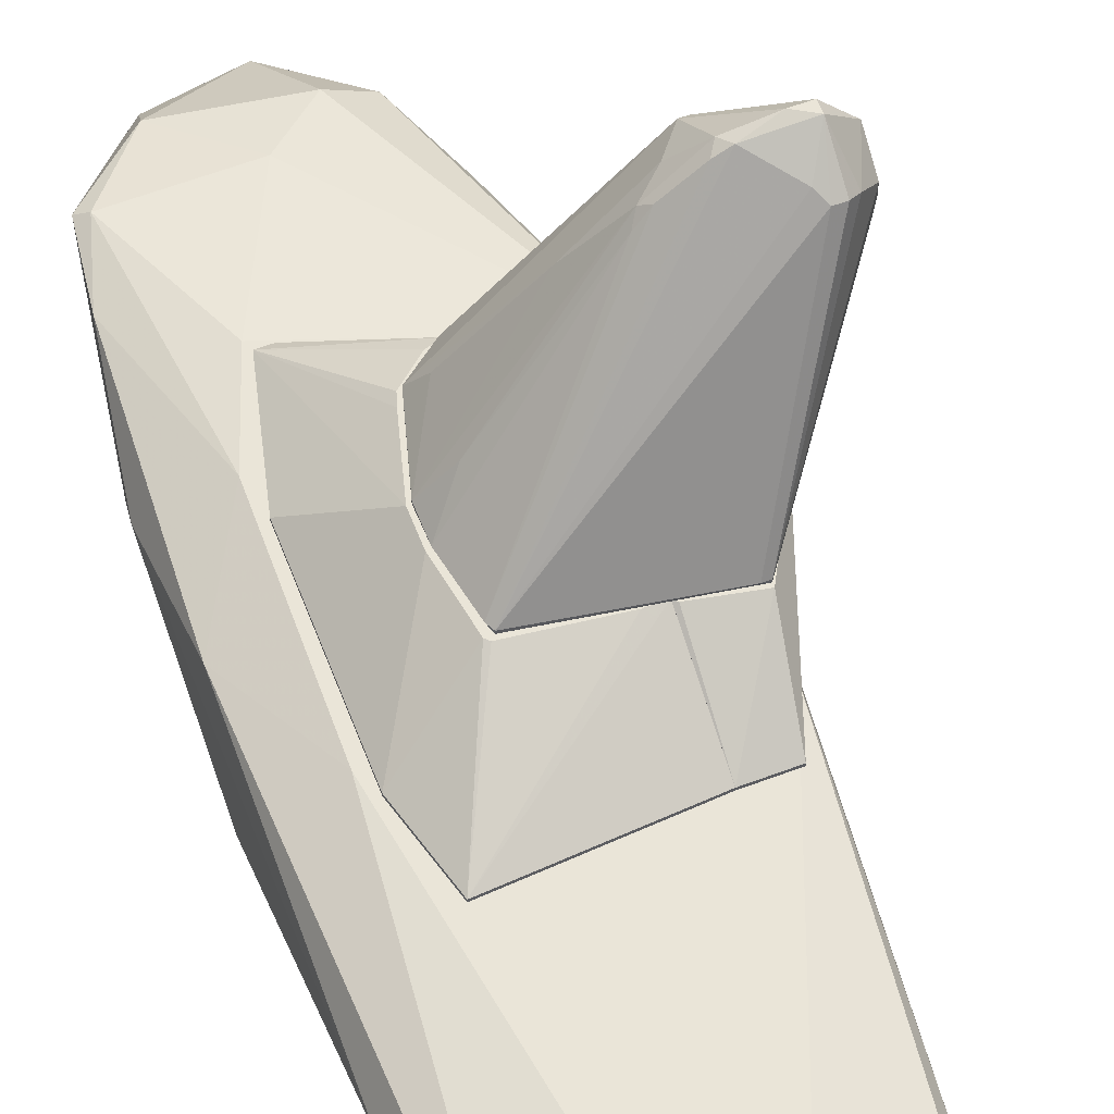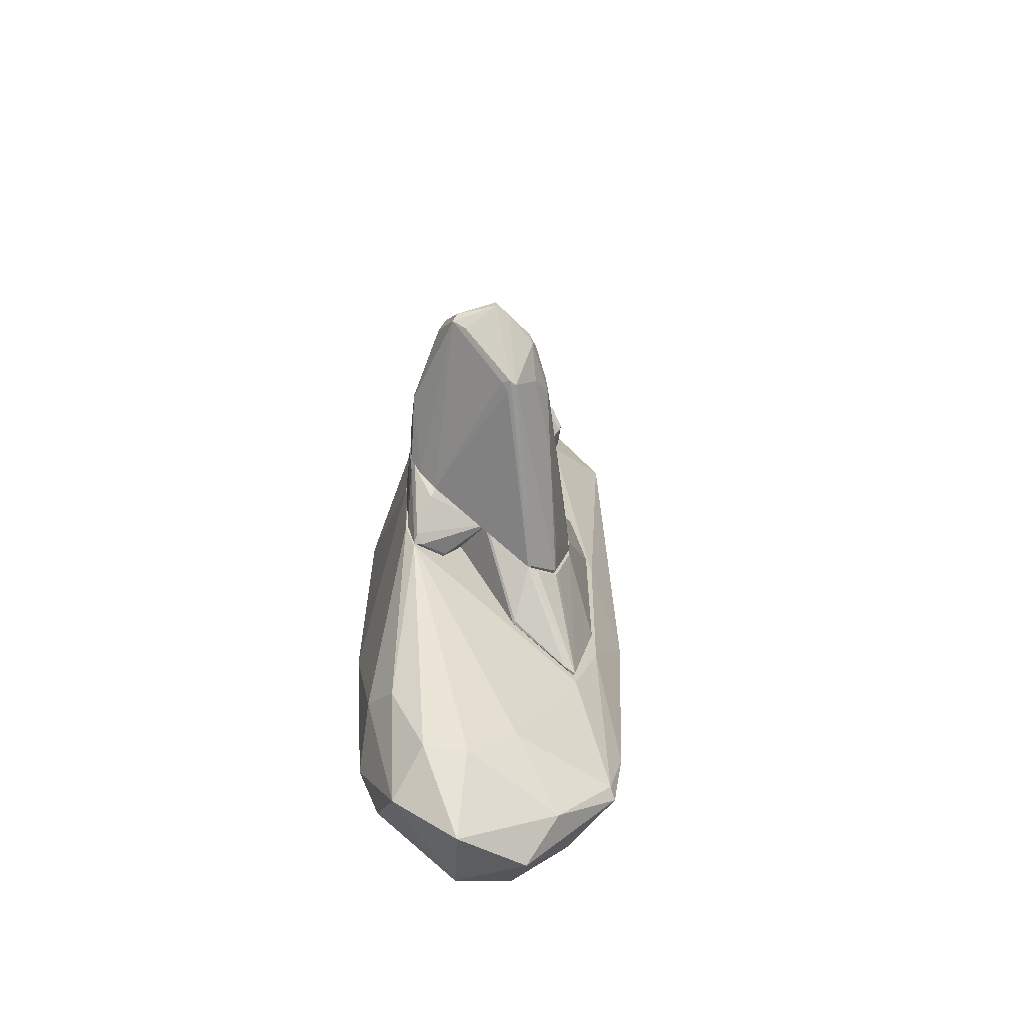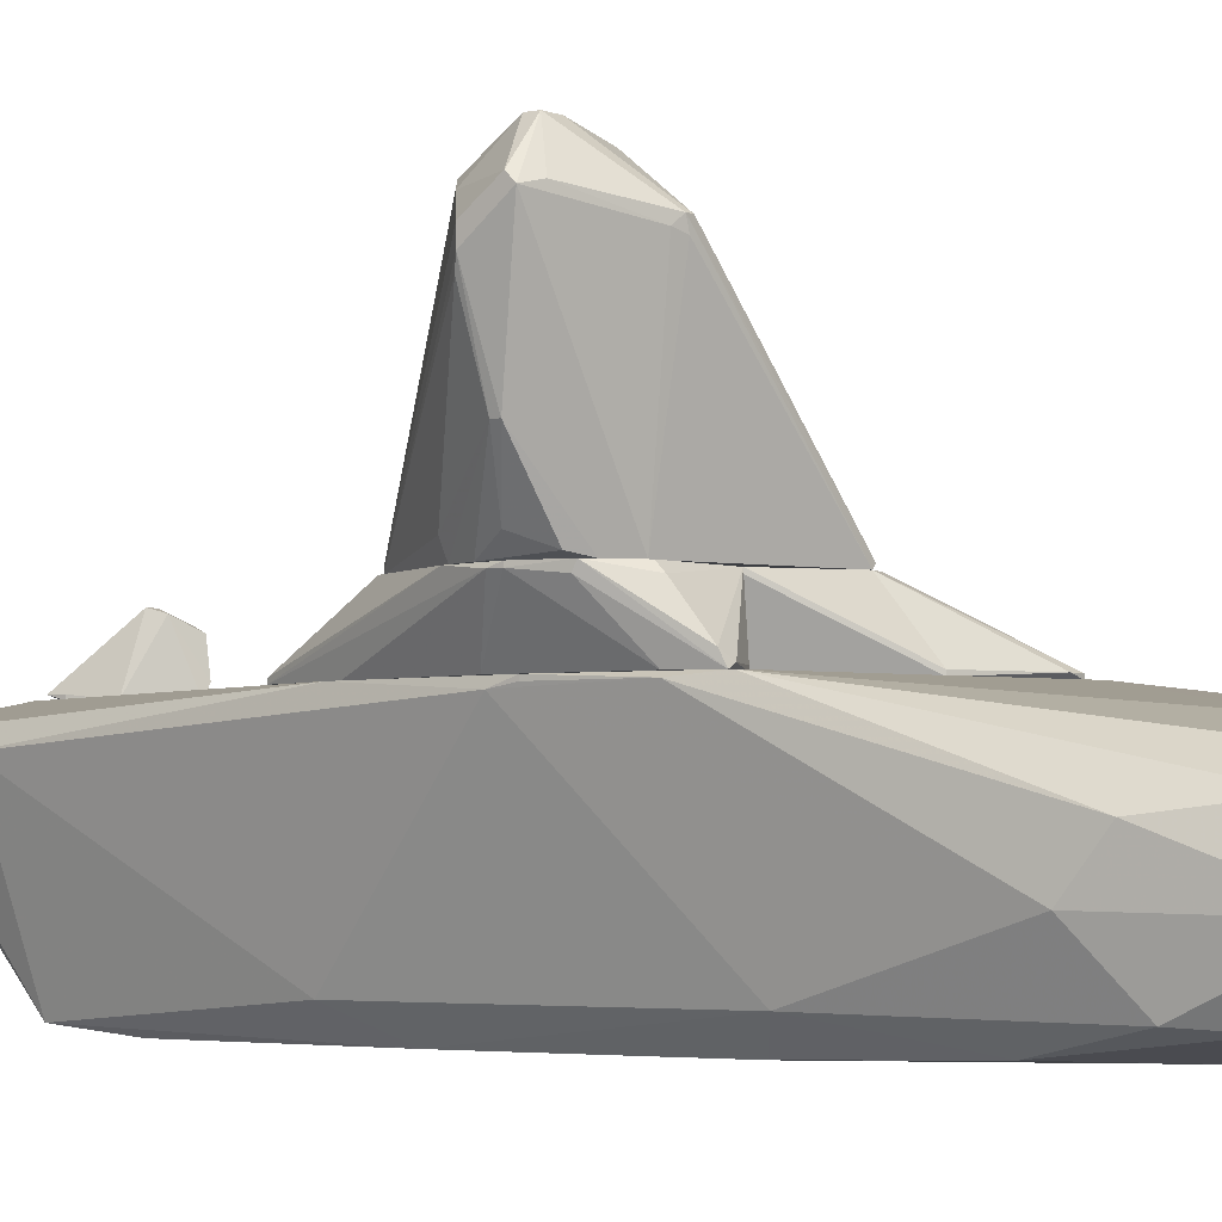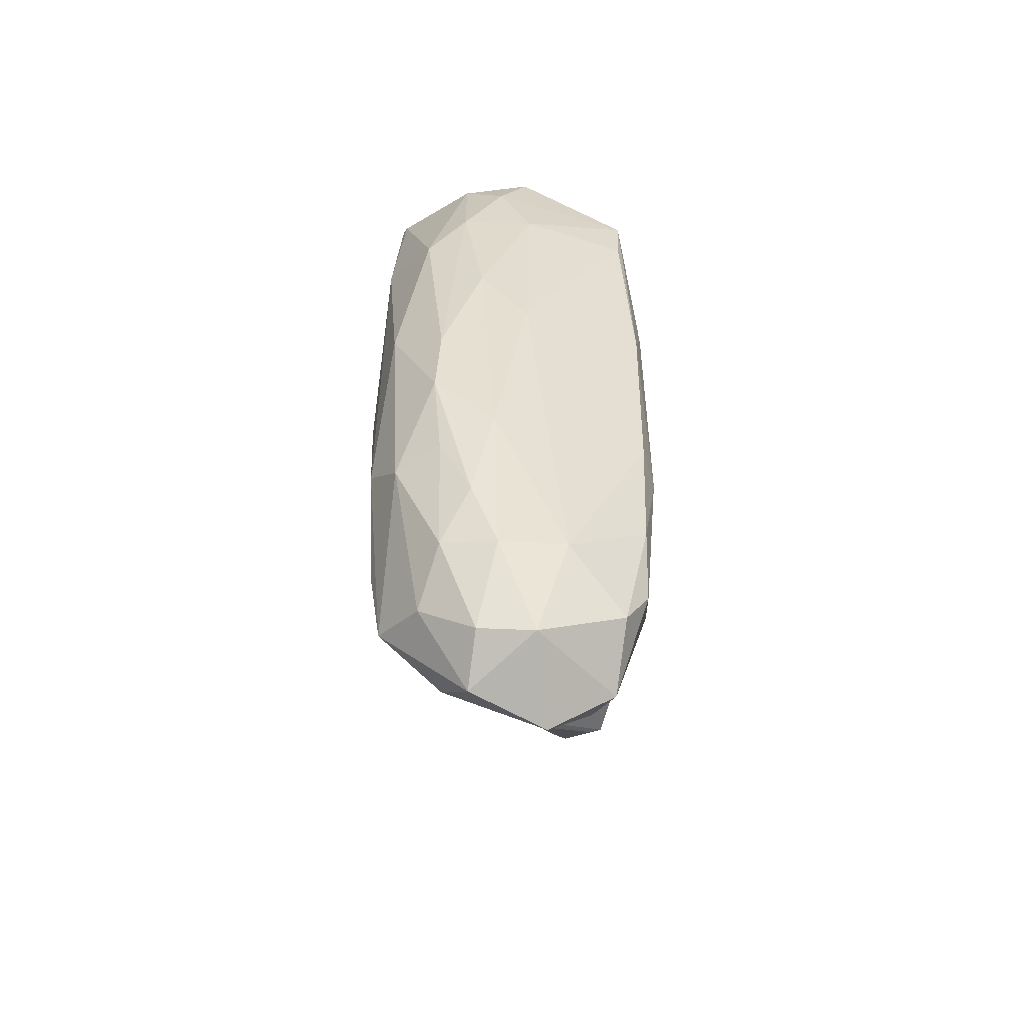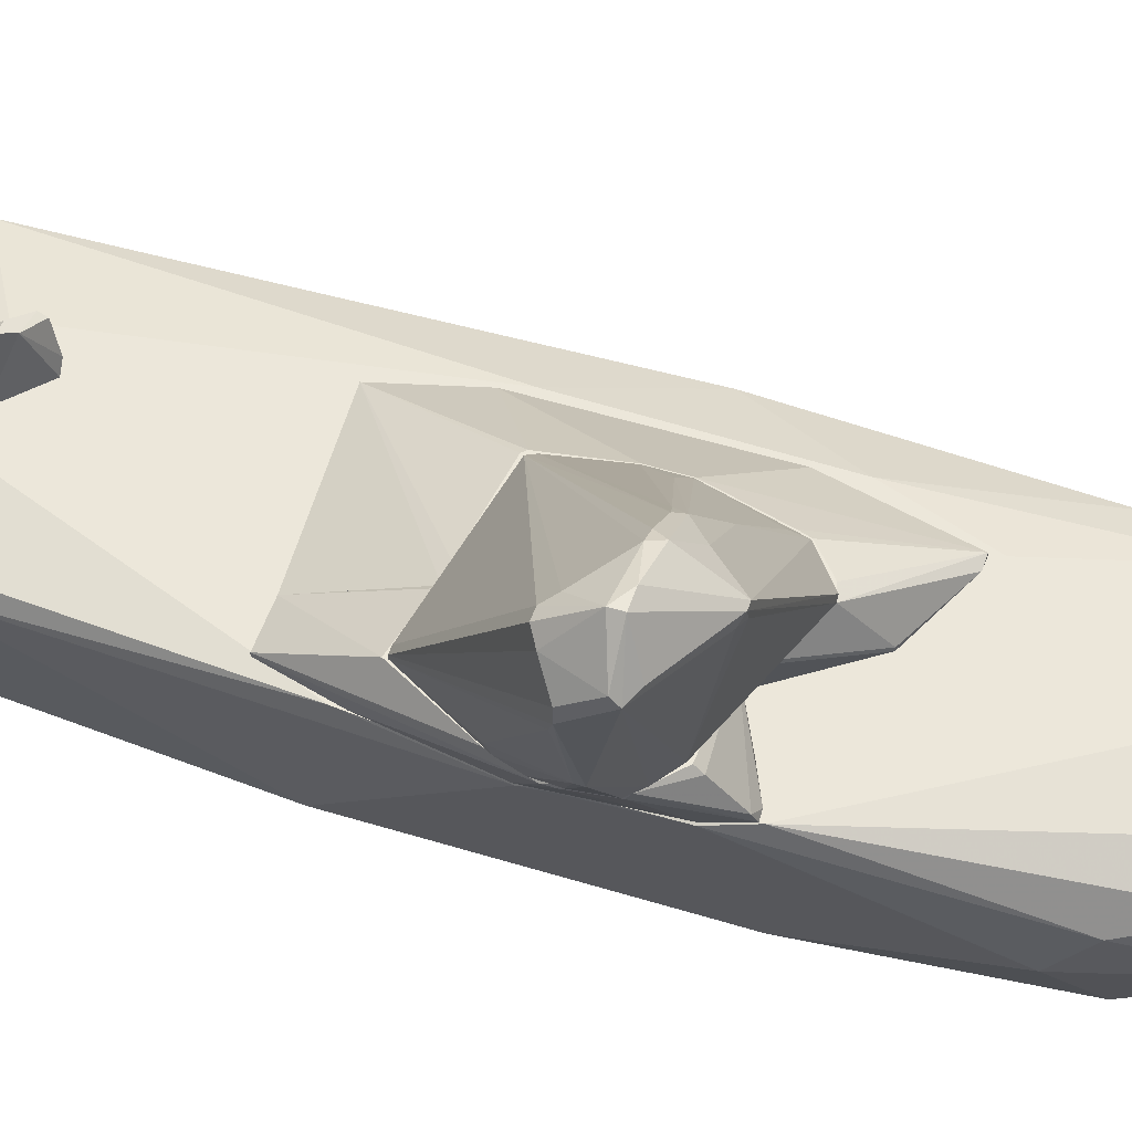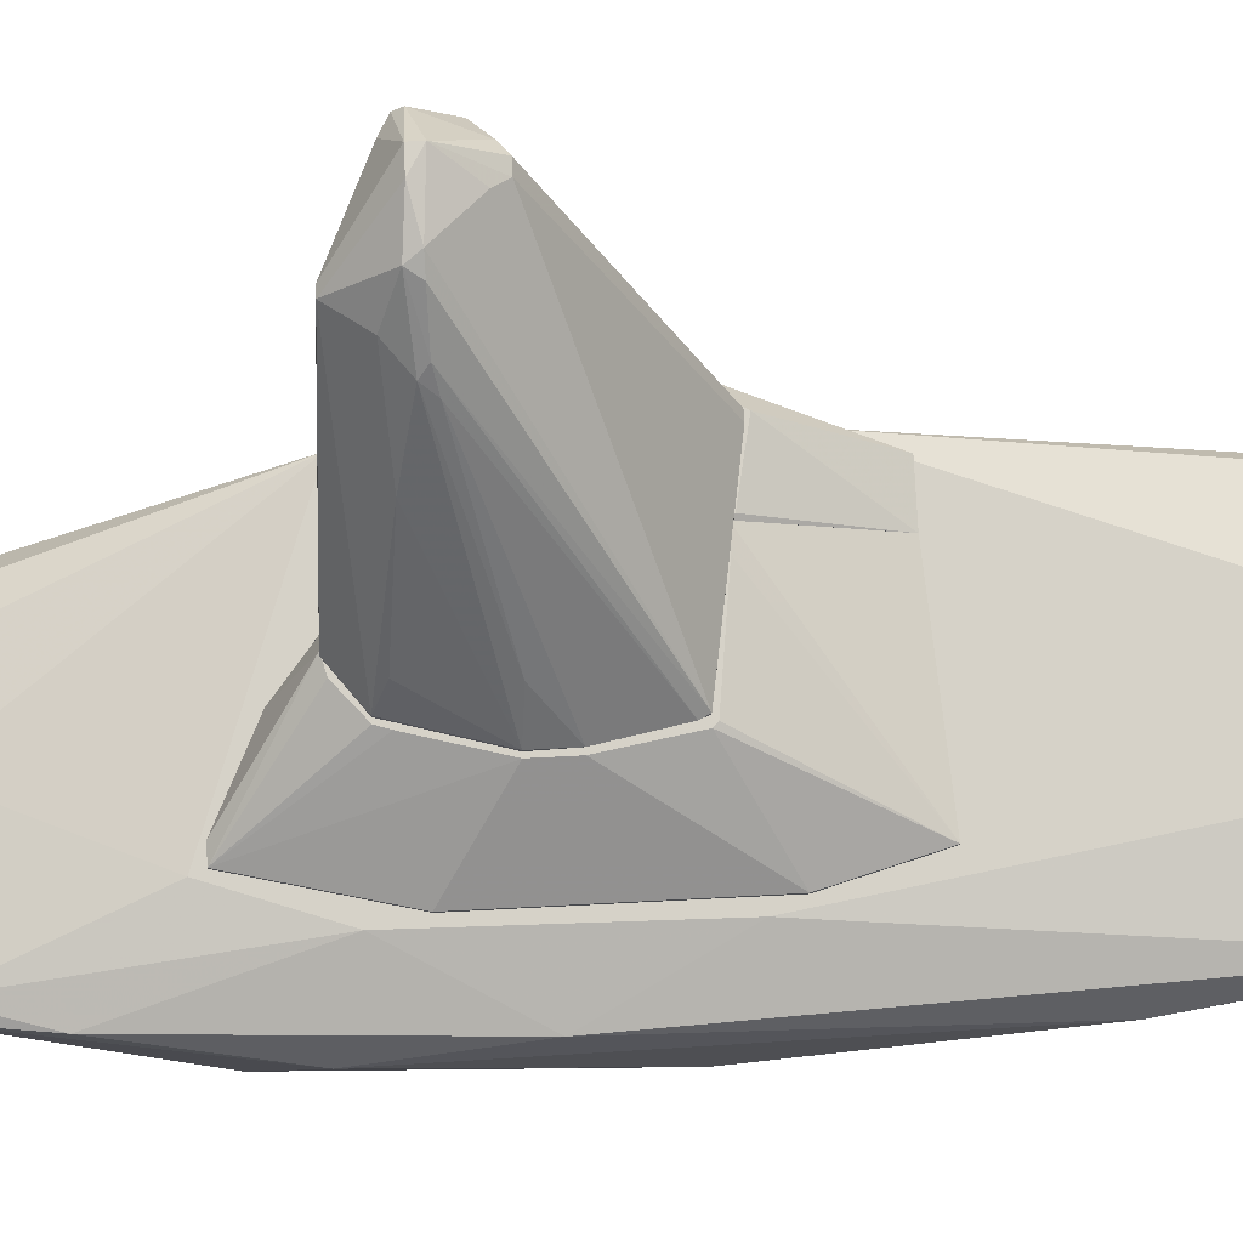
<metadata>
{"format":"obj","ext":"obj","renderer":"f3d","projection":"perspective","resolution":1024,"background":"white","views":[{"elev":59.6,"azim":158.9,"up":"+Z"},{"elev":-64.0,"azim":-35.9,"up":"+Y"},{"elev":-3.2,"azim":-54.2,"up":"+Z"},{"elev":-51.9,"azim":153.8,"up":"+Y"},{"elev":52.0,"azim":-71.6,"up":"+Z"},{"elev":77.7,"azim":87.1,"up":"+Z"}]}
</metadata>
<code>
o convex_0
v -2.105 -1.244 1.782
v -1.858 0.7708 1.823
v -0.132 0.4829 1.823
v -2.886 -1.079 4.208
v -0.2141 -1.49 1.823
v -2.969 -0.7916 2.522
v -2.147 -0.997 4.043
v -2.27 -1.614 3.673
v -2.886 -0.5039 3.879
v -0.6255 -1.779 1.782
v -3.215 -1.161 3.755
v 0.03266 -0.6269 1.782
v -2.516 -0.3397 1.782
v -3.215 -0.7504 3.427
v -1.694 -1.079 3.673
v -1.941 0.7708 1.782
v -2.516 -0.9558 1.823
v -2.763 -0.5039 3.879
v 0.03266 -0.2573 1.823
v -2.188 -1.614 3.673
v -2.475 -0.05168 1.946
v -0.132 0.4829 1.782
v 0.03266 -0.6269 1.823
v -3.215 -0.7504 3.591
v -2.229 -1.12 4.084
v -1.612 -0.956 3.591
v -2.352 -1.573 3.591
v -2.886 -0.9558 4.208
v -0.5841 -1.779 1.823
v -2.969 -0.8737 2.522
v -2.311 -0.997 4.125
v -1.201 -1.244 3.056
v -0.0907 0.4005 1.823
v -2.352 -1.079 1.782
v -3.174 -0.709 3.303
v -3.215 -1.079 3.838
v -3.01 -0.586 3.797
v -2.229 -1.614 3.55
v -1.941 -1.285 3.755
v -2.681 -0.6269 3.961
v -2.64 -0.6269 1.946
v -3.051 -1.244 3.797
v -2.681 -1.079 4.208
v -1.776 -0.997 3.755
v -0.3784 -1.367 2.07
v -0.2141 -1.49 1.782
v -0.2964 -0.586 2.193
v -1.941 0.7708 1.823
v -2.434 -0.09286 1.782
f 21 16 49
f 10 1 12
f 12 1 13
f 12 13 16
f 3 2 18
f 2 9 18
f 4 8 20
f 2 3 22
f 16 2 22
f 12 16 22
f 19 12 22
f 5 12 23
f 12 19 23
f 14 11 24
f 16 14 24
f 11 1 27
f 18 9 28
f 8 10 29
f 20 8 29
f 5 20 29
f 14 6 30
f 11 14 30
f 7 3 31
f 25 7 31
f 20 5 32
f 23 15 32
f 22 3 33
f 19 22 33
f 26 19 33
f 1 11 34
f 13 1 34
f 17 13 34
f 11 30 34
f 30 17 34
f 6 14 35
f 14 16 35
f 21 6 35
f 16 21 35
f 11 4 36
f 24 11 36
f 4 28 36
f 36 28 37
f 28 9 37
f 24 36 37
f 1 10 38
f 10 8 38
f 27 1 38
f 8 27 38
f 15 25 39
f 25 20 39
f 20 32 39
f 32 15 39
f 3 18 40
f 18 28 40
f 31 3 40
f 28 31 40
f 6 13 41
f 13 17 41
f 30 6 41
f 17 30 41
f 8 4 42
f 4 11 42
f 27 8 42
f 11 27 42
f 4 20 43
f 20 25 43
f 28 4 43
f 25 31 43
f 31 28 43
f 3 7 44
f 7 25 44
f 25 15 44
f 15 26 44
f 33 3 44
f 26 33 44
f 5 23 45
f 32 5 45
f 23 32 45
f 12 5 46
f 10 12 46
f 5 29 46
f 29 10 46
f 15 23 47
f 23 19 47
f 26 15 47
f 19 26 47
f 9 2 48
f 2 16 48
f 16 24 48
f 37 9 48
f 24 37 48
f 13 6 49
f 16 13 49
f 6 21 49
o convex_1
v 1.266 -2.312 -0.5616
v -2.146 -0.3793 1.124
v -2.146 -0.3793 1.165
v 0.5674 5.622 0.9592
v -1.241 4.101 -0.9319
v 1.184 -4.203 0.9592
v -0.9952 -4.533 -0.8086
v 1.472 2.456 -0.315
v -1.529 5.293 0.9183
v -1.201 -4.819 0.466
v 1.39 5.005 1
v 0.3204 0.605 -1.014
v 0.07367 5.046 -0.5206
v 0.07367 -5.149 -0.6851
v 1.677 -1.86 0.5893
v -1.571 -1.696 -0.7262
v 0.4028 4.429 1.165
v 0.9374 -1.613 1.165
v -1.982 -1.737 1.165
v -0.173 -3.916 -1.014
v -0.4606 -5.685 0.1371
v -1.653 -3.545 -0.1505
v 1.143 -4.532 0.1371
v -1.283 -1.489 -1.014
v -0.4606 5.498 -0.1917
v 1.061 3.072 -0.6027
v 1.719 0.4006 0.05495
v -1.571 1.593 -0.7262
v -0.7481 -4.821 0.7126
v -1.735 4.306 0.7948
v 0.9374 -3.216 -0.7674
v -0.5427 4.882 1.165
v 1.348 -0.2148 -0.6441
v 1.595 -0.4615 0.9183
v 0.8962 4.635 -0.2326
v 0.197 3.237 -0.8907
v 0.4849 -5.478 0.178
v 1.595 -2.436 -0.02718
v -1.159 -5.148 -0.1917
v 1.636 2.991 0.6715
v 0.4437 5.581 0.2192
v -1.119 5.664 0.9594
v -1.159 3.32 -1.014
v 1.307 -4.285 0.8771
v 0.5674 -5.025 0.7124
v -1.324 -3.997 -0.7674
v 0.7316 -1.9 -0.9317
v 1.143 -3.915 -0.3973
v 0.8962 1.305 -0.8495
v 0.5674 -2.641 1.165
v -0.173 -4.245 0.9183
v -1.612 -3.916 0.3425
v 0.6495 -5.067 -0.3561
v -1.982 1.182 1.165
v -1.241 -3.093 -0.9731
v 0.6083 -4.04 -0.8086
v -2.146 -0.1326 1.083
v 0.9783 0.7694 1.165
v 0.5262 4.182 -0.6439
v 1.39 -1.161 -0.6027
v -2.105 -1.325 1.124
v -1.324 0.976 -1.014
v 1.39 4.964 0.8771
v 1.431 -3.381 0.9183
f 93 64 113
f 66 52 67
f 67 52 68
f 63 56 69
f 61 69 73
f 54 58 74
f 62 54 74
f 68 59 78
f 59 70 78
f 58 54 79
f 54 77 79
f 60 53 81
f 52 66 81
f 66 60 81
f 75 57 82
f 57 76 82
f 57 75 84
f 70 63 86
f 76 64 87
f 56 63 88
f 70 59 88
f 63 70 88
f 76 57 89
f 64 76 89
f 83 64 89
f 60 83 89
f 53 60 90
f 62 74 90
f 84 62 90
f 74 58 91
f 58 81 91
f 81 53 91
f 53 90 91
f 90 74 91
f 61 73 92
f 54 85 92
f 85 61 92
f 86 72 93
f 87 64 93
f 72 87 93
f 78 70 94
f 70 86 94
f 93 55 94
f 86 93 94
f 71 65 95
f 56 88 95
f 88 71 95
f 69 61 96
f 80 50 97
f 87 72 97
f 50 87 97
f 75 82 98
f 61 85 98
f 85 75 98
f 96 61 98
f 82 96 98
f 55 67 99
f 67 68 99
f 99 68 100
f 68 78 100
f 94 55 100
f 78 94 100
f 55 99 100
f 59 68 101
f 88 59 101
f 71 88 101
f 86 63 102
f 72 86 102
f 97 72 102
f 58 79 103
f 52 81 103
f 81 58 103
f 69 56 104
f 65 73 104
f 73 69 104
f 95 65 104
f 56 95 104
f 63 69 105
f 69 96 105
f 96 80 105
f 80 97 105
f 102 63 105
f 97 102 105
f 51 52 106
f 65 71 106
f 77 65 106
f 79 77 106
f 52 103 106
f 103 79 106
f 60 66 107
f 66 67 107
f 83 60 107
f 67 83 107
f 54 62 108
f 62 84 108
f 84 75 108
f 85 54 108
f 75 85 108
f 50 80 109
f 82 76 109
f 76 87 109
f 87 50 109
f 80 96 109
f 96 82 109
f 52 51 110
f 68 52 110
f 101 68 110
f 71 101 110
f 51 106 110
f 106 71 110
f 73 65 111
f 77 54 111
f 65 77 111
f 92 73 111
f 54 92 111
f 57 84 112
f 89 57 112
f 60 89 112
f 90 60 112
f 84 90 112
f 67 55 113
f 64 83 113
f 83 67 113
f 55 93 113
o convex_2
v 0.3206 4.184 1.371
v -0.5017 4.636 1.165
v -0.5017 4.636 1.206
v -0.1727 4.924 1.165
v -0.2138 4.184 1.782
v 0.03268 3.896 1.165
v 0.4029 4.389 1.206
v 0.1561 4.06 1.658
v -0.3783 4.266 1.165
v -0.09049 4.184 1.782
v -0.5017 4.8 1.206
v -0.1316 4.06 1.741
v -0.1727 4.924 1.206
v 0.4029 4.307 1.165
v 0.115 3.896 1.289
v 0.1561 3.978 1.617
f 125 128 129
f 115 117 119
f 114 120 121
f 116 115 122
f 118 116 122
f 115 119 122
f 121 120 123
f 115 116 124
f 117 115 124
f 116 118 124
f 118 122 125
f 122 119 125
f 123 118 125
f 121 123 125
f 120 117 126
f 118 123 126
f 123 120 126
f 117 124 126
f 124 118 126
f 119 117 127
f 120 114 127
f 117 120 127
f 125 119 128
f 119 127 128
f 127 114 128
f 114 121 129
f 121 125 129
f 128 114 129
o convex_3
v -1.53 -1.531 1.206
v -2.517 -0.5444 1.741
v -2.517 -0.5444 1.782
v -1.283 1.799 1.165
v -1.283 -1.326 1.782
v -1.324 0.6883 1.782
v -2.187 -0.1332 1.165
v -1.777 1.799 1.206
v -1.982 -1.696 1.165
v -1.941 0.8118 1.782
v -1.283 -0.997 1.165
v -2.105 -1.285 1.782
v -1.982 1.058 1.165
v -2.393 -0.009995 1.782
v -2.434 -0.997 1.782
v -2.105 -1.326 1.165
v -1.283 1.799 1.206
v -1.283 0.6472 1.782
v -2.517 -0.4212 1.741
v -2.023 -1.655 1.289
v -1.777 1.799 1.165
v -2.105 -1.367 1.7
v -1.9 -1.696 1.206
v -1.53 -1.531 1.165
v -2.434 -0.9556 1.7
f 145 138 154
f 132 134 135
f 136 133 138
f 132 135 139
f 133 134 140
f 138 133 140
f 134 132 141
f 133 136 142
f 132 139 143
f 139 137 143
f 132 131 144
f 141 132 144
f 131 136 145
f 136 138 145
f 134 133 146
f 133 137 146
f 139 135 146
f 137 139 146
f 135 134 147
f 134 146 147
f 146 135 147
f 131 132 148
f 136 131 148
f 142 136 148
f 132 143 148
f 144 138 149
f 137 133 150
f 133 142 150
f 143 137 150
f 142 148 150
f 148 143 150
f 134 141 151
f 141 144 151
f 149 134 151
f 144 149 151
f 130 134 152
f 134 149 152
f 149 138 152
f 134 130 153
f 140 134 153
f 138 140 153
f 130 152 153
f 152 138 153
f 144 131 154
f 138 144 154
f 131 145 154
o convex_4
v 0.8552 1.017 1.165
v -1.283 -1.325 1.741
v -1.283 -1.325 1.782
v 0.5261 -2.519 1.165
v -1.283 1.799 1.165
v -0.04962 0.4824 1.782
v -1.283 -0.956 1.165
v -0.1319 -1.367 1.782
v -1.283 0.6472 1.782
v 0.6084 1.922 1.206
v 0.8552 -1.203 1.206
v -0.4194 -2.148 1.165
v -0.625 -1.778 1.782
v 0.07366 -0.6269 1.782
v 0.8552 1.017 1.206
v 0.5261 -2.519 1.206
v -1.283 1.799 1.206
v 0.6084 1.922 1.165
v 0.3616 -2.519 1.206
v 0.8552 -1.203 1.165
v -0.4607 -1.737 1.782
v 0.07366 -0.2574 1.782
v -0.09064 0.5237 1.782
v -0.4194 -2.148 1.206
v -1.077 0.6472 1.782
v -0.1729 -1.49 1.782
f 175 170 180
f 156 157 159
f 159 158 161
f 156 159 161
f 160 157 162
f 159 157 163
f 157 160 163
f 157 156 166
f 156 161 166
f 161 158 166
f 162 157 167
f 160 162 168
f 168 165 169
f 164 160 169
f 155 164 169
f 165 155 169
f 158 165 170
f 168 162 170
f 165 168 170
f 159 163 171
f 163 164 171
f 164 159 171
f 155 158 172
f 158 159 172
f 164 155 172
f 159 164 172
f 166 158 173
f 158 170 173
f 170 167 173
f 158 155 174
f 155 165 174
f 165 158 174
f 162 167 175
f 167 170 175
f 160 168 176
f 168 169 176
f 169 160 176
f 163 160 177
f 160 164 177
f 157 166 178
f 167 157 178
f 166 173 178
f 173 167 178
f 164 163 179
f 163 177 179
f 177 164 179
f 170 162 180
f 162 175 180

</code>
